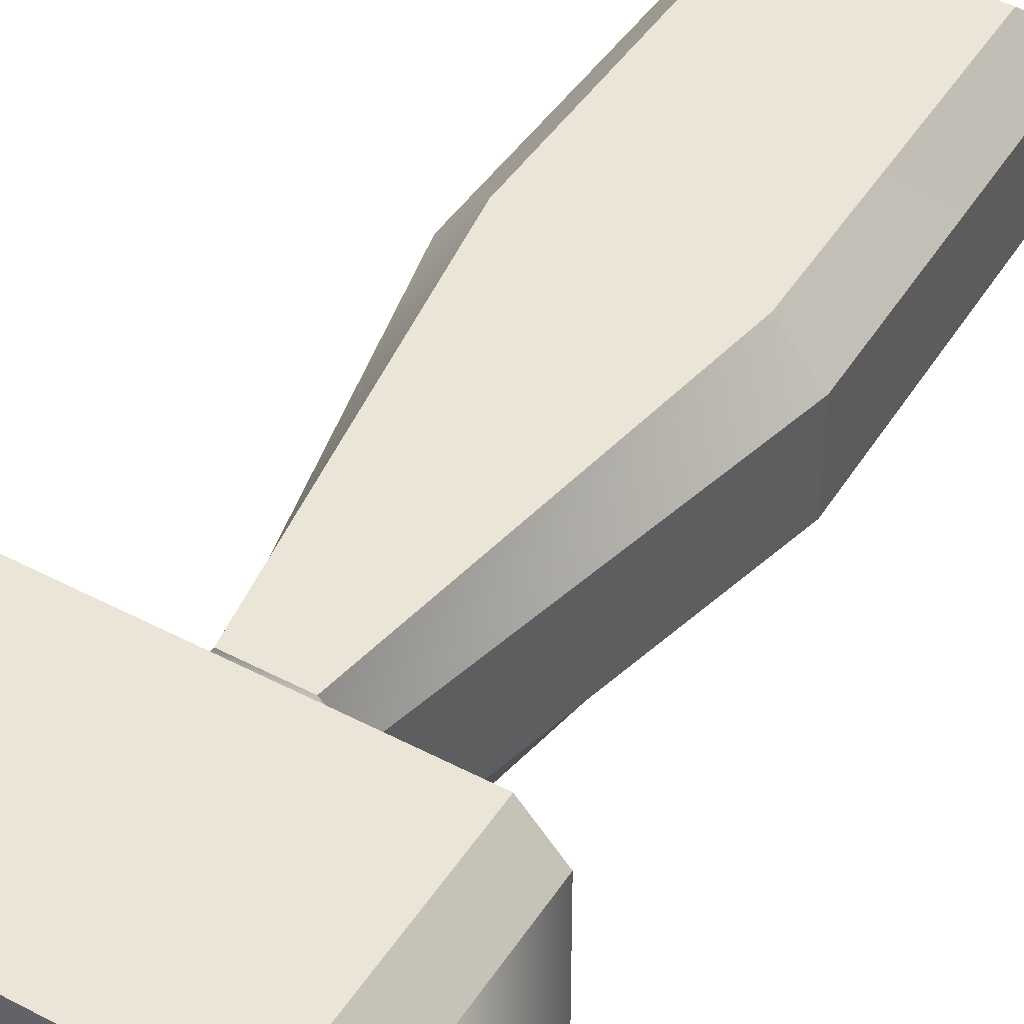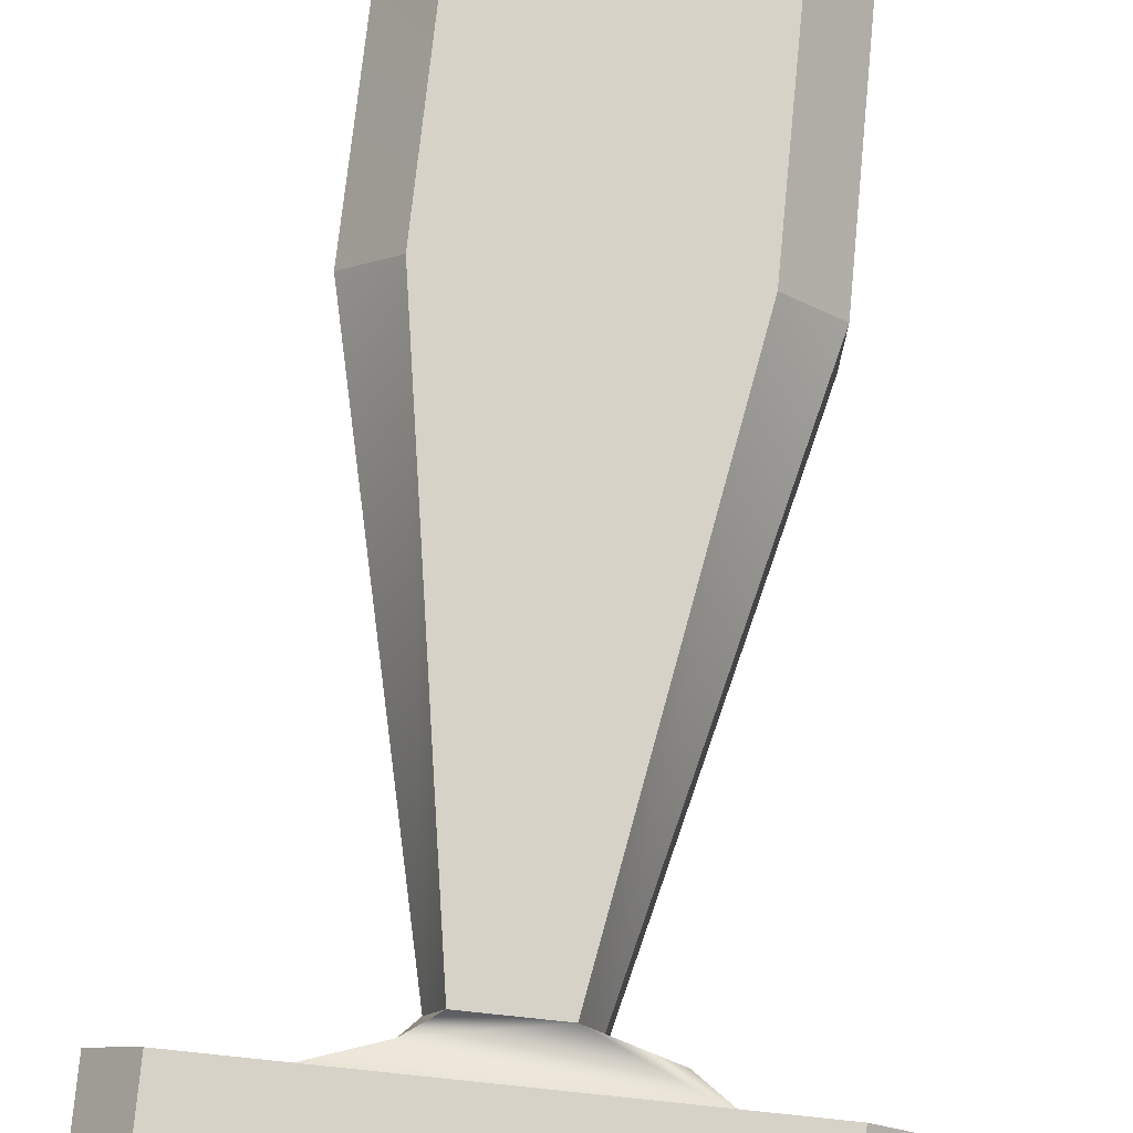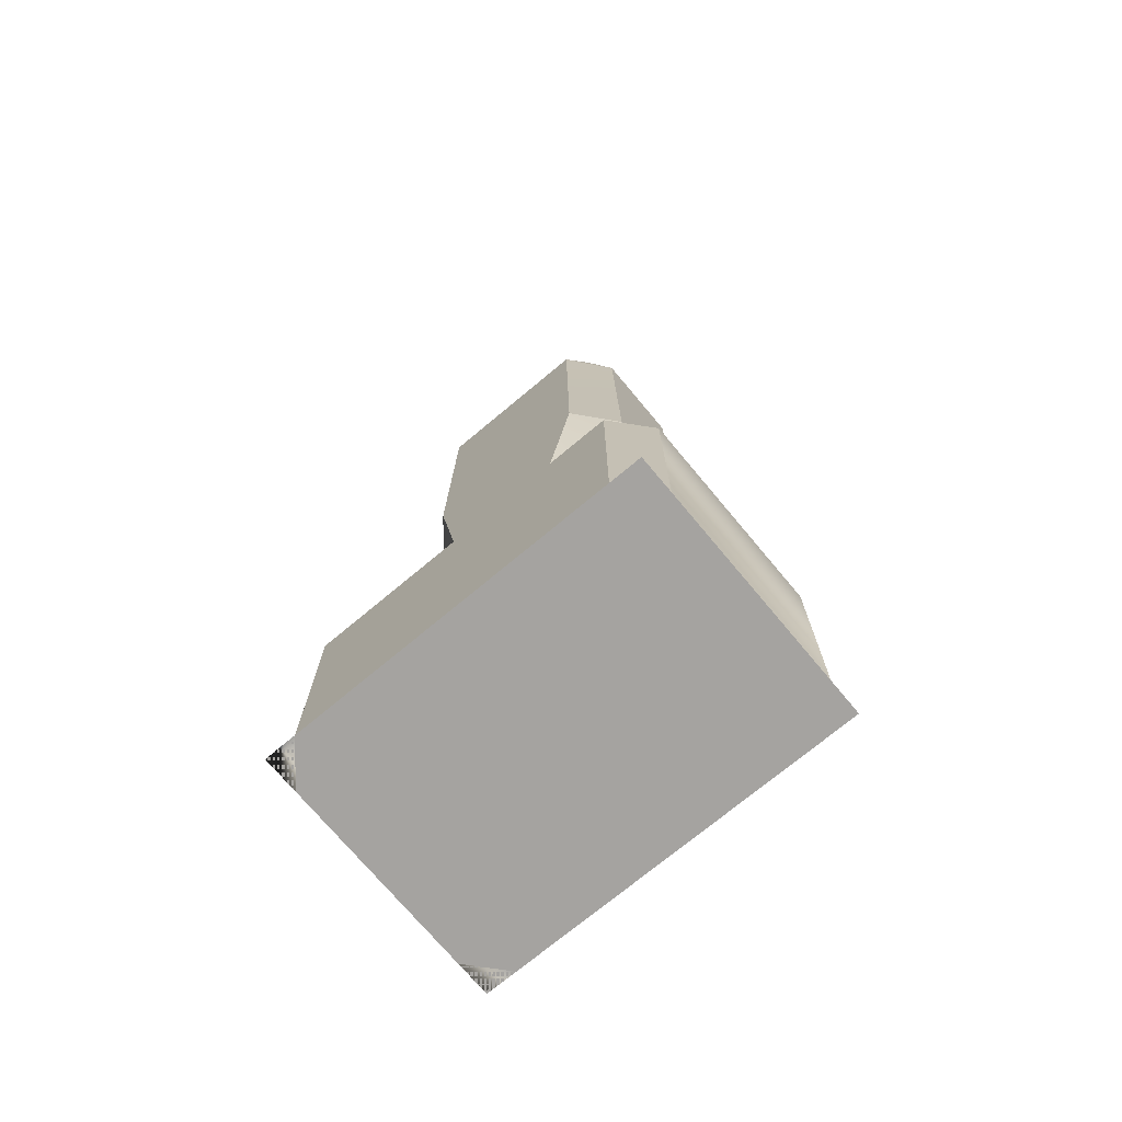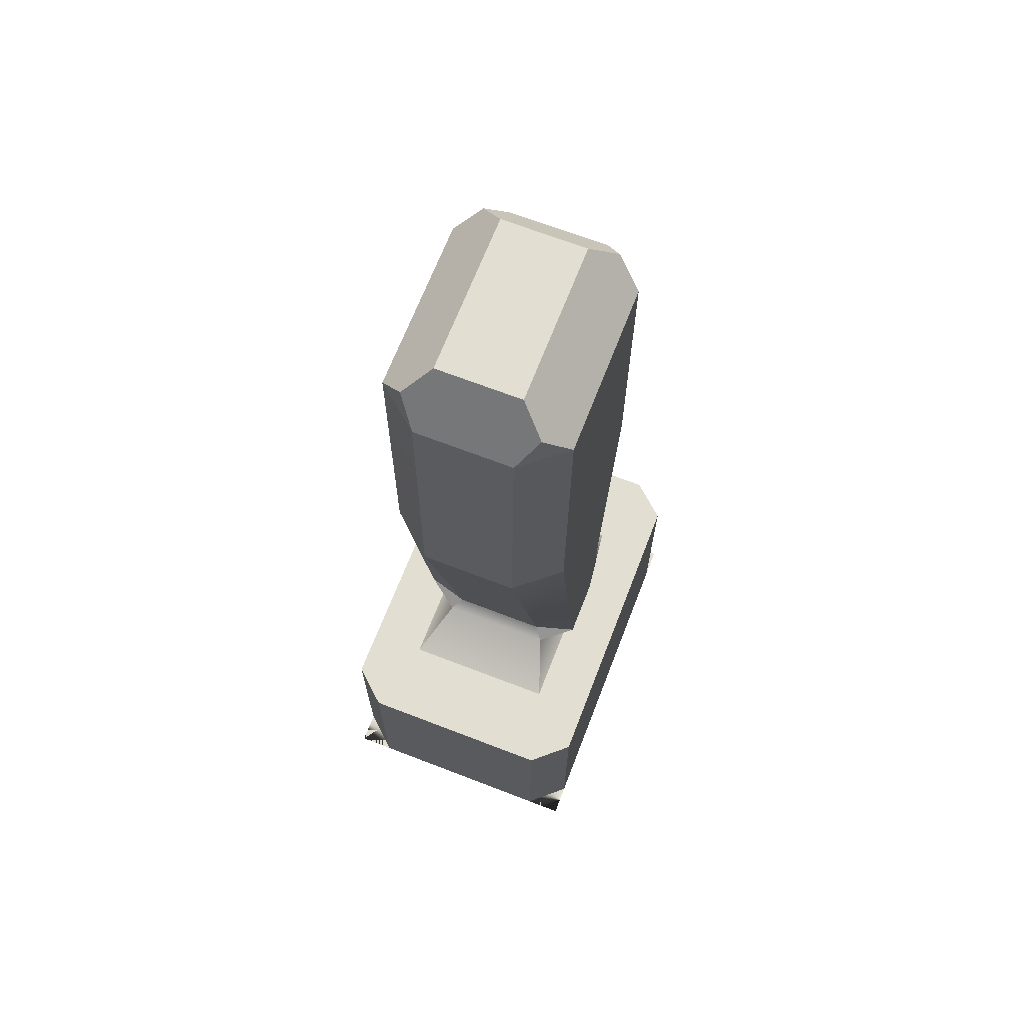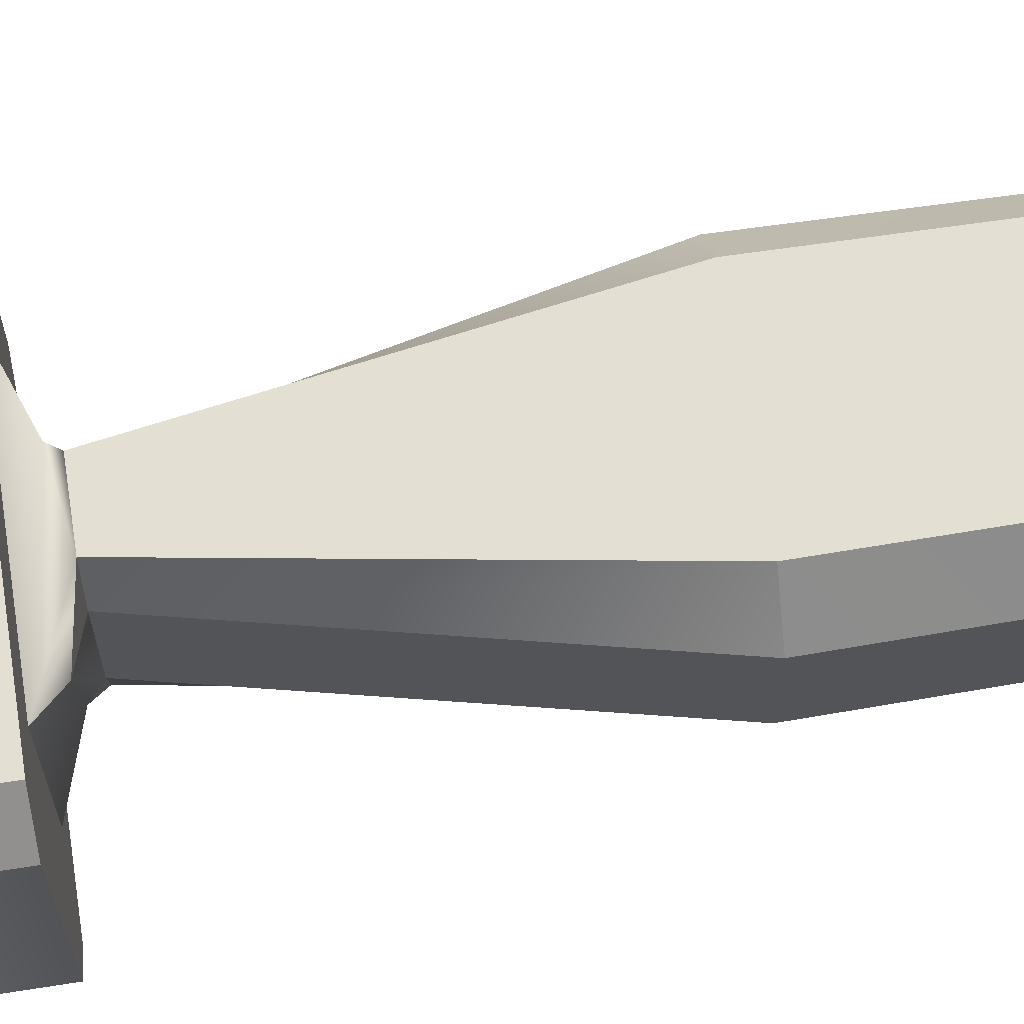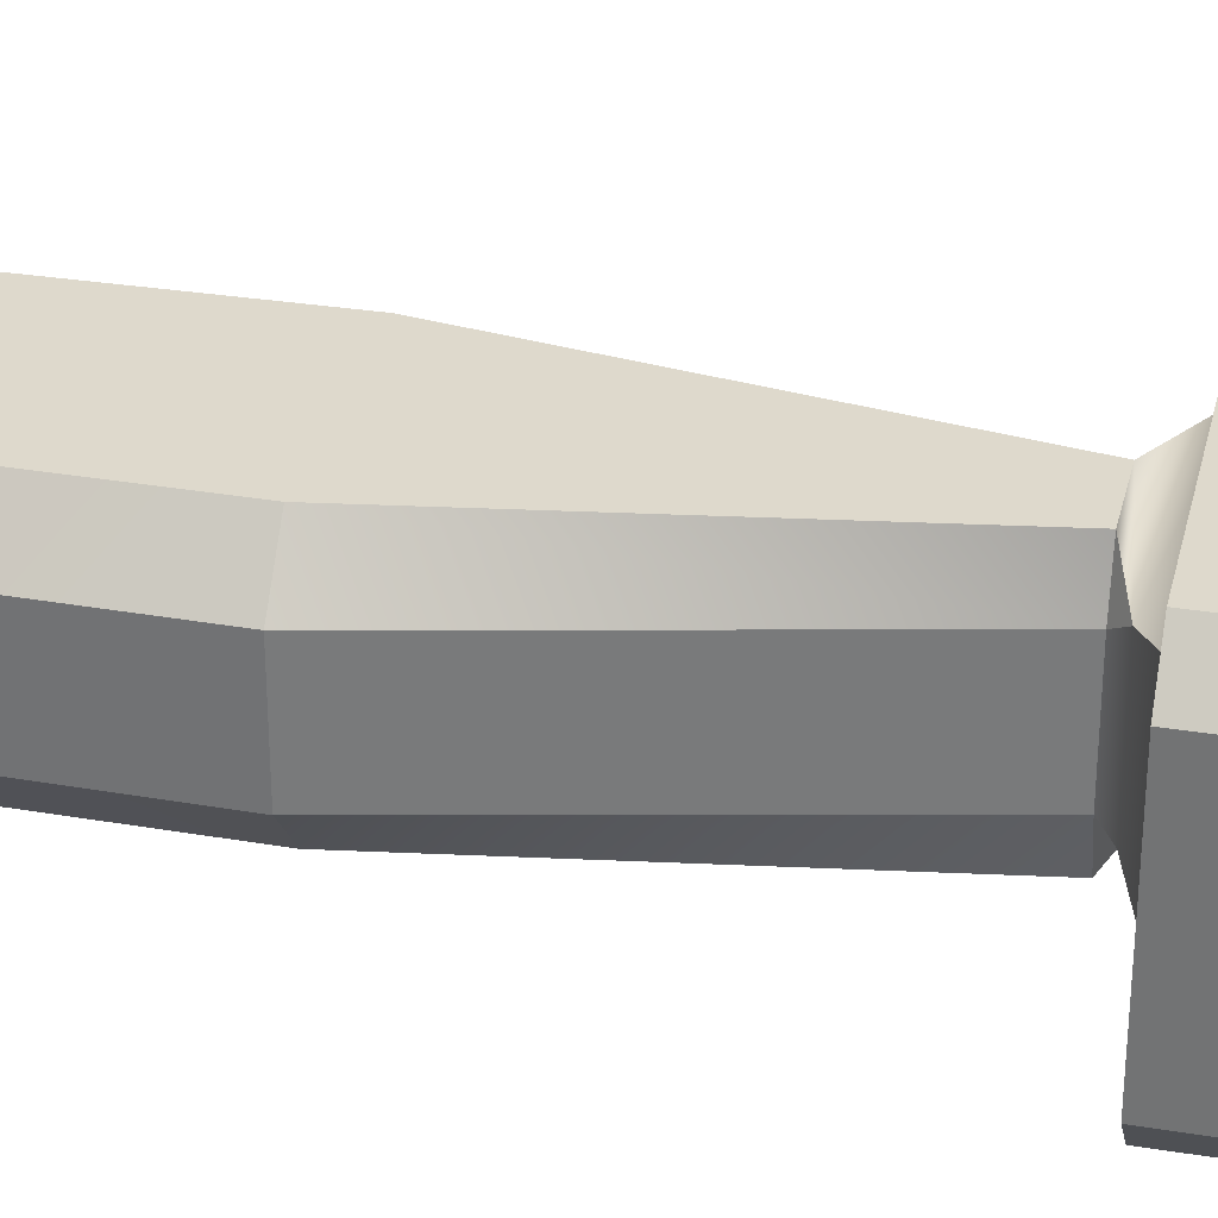
<metadata>
{"format":"obj","ext":"obj","renderer":"f3d","projection":"perspective","resolution":1024,"background":"white","views":[{"elev":46.0,"azim":31.2,"up":"+Z"},{"elev":78.1,"azim":5.9,"up":"+Z"},{"elev":-73.1,"azim":39.7,"up":"+Y"},{"elev":68.0,"azim":-69.0,"up":"+Y"},{"elev":66.6,"azim":81.0,"up":"+Z"},{"elev":31.8,"azim":-77.0,"up":"+Z"}]}
</metadata>
<code>
o Bollt_Cube.001
v 0.2818 0.892 -2.092
v 0.4938 0.8918 -2.064
v 0.4775 0.8919 -2.092
v 0.5169 0.8918 -2.231
v 0.4778 0.8919 -2.229
v 0.2657 0.7405 -2.257
v 0.4942 0.7403 -2.257
v 0.243 0.7405 -2.257
v 0.2426 0.7405 -2.09
v 0.243 0.7405 -2.232
v 0.5168 0.7403 -2.231
v 0.5164 0.7403 -2.09
v 0.5163 0.7403 -2.064
v 0.2425 0.7405 -2.065
v 0.3004 0.892 -2.217
v 0.4595 0.8919 -2.216
v 0.2658 0.892 -2.257
v 0.4943 0.8918 -2.257
v 0.4937 0.7403 -2.064
v 0.2653 0.892 -2.065
v 0.2652 0.7405 -2.065
v 0.2821 0.892 -2.23
v 0.2427 0.8921 -2.09
v 0.5165 0.8918 -2.09
v 0.2431 0.8921 -2.232
v 0.4361 1.419 -2.19
v 0.3195 1.38 -2.226
v 0.3231 1.419 -2.191
v 0.4592 0.8919 -2.105
v 0.3002 0.892 -2.105
v 0.2907 1.167 -2.127
v 0.2944 1.38 -2.195
v 0.2909 1.167 -2.195
v 0.4416 1.167 -2.096
v 0.3191 1.38 -2.096
v 0.3166 1.167 -2.096
v 0.4003 0.9168 -2.096
v 0.3414 0.9081 -2.12
v 0.442 1.167 -2.225
v 0.4398 1.38 -2.225
v 0.3579 0.9168 -2.225
v 0.4006 0.9168 -2.225
v 0.4167 0.9081 -2.202
v 0.3229 1.419 -2.131
v 0.4359 1.419 -2.131
v 0.3487 0.9168 -2.127
v 0.3489 0.9168 -2.195
v 0.3417 0.9081 -2.202
v 0.4395 1.38 -2.096
v 0.2943 1.38 -2.127
v 0.4645 1.38 -2.126
v 0.4647 1.38 -2.195
v 0.4094 0.9168 -2.195
v 0.4092 0.9168 -2.126
v 0.4381 0.9081 -2.12
v 0.3575 0.9168 -2.096
v 0.4503 1.399 -2.208
v 0.4501 1.399 -2.113
v 0.3086 1.399 -2.114
v 0.3089 1.399 -2.208
v 0.4676 1.167 -2.126
v 0.4678 1.167 -2.195
v 0.3169 1.167 -2.226
v 0.2425 0.7405 -2.065
v 0.243 0.7405 -2.257
v 0.5163 0.7403 -2.064
v 0.5168 0.7403 -2.257
v 0.2619 0.892 -2.078
v 0.2624 0.892 -2.244
v 0.4972 0.8918 -2.078
v 0.4977 0.8918 -2.243
v 0.5168 0.7403 -2.257
f 1 2 3
f 3 4 5
f 6 7 8
f 9 10 8
f 11 12 13
f 8 13 14
f 5 15 16
f 7 17 18
f 19 20 21
f 5 17 22
f 22 23 1
f 12 4 24
f 25 9 23
f 26 27 28
f 3 16 29
f 1 15 22
f 3 30 1
f 31 32 33
f 34 35 36
f 29 37 38
f 39 27 40
f 41 42 43
f 26 44 45
f 46 47 48
f 44 49 45
f 28 50 44
f 51 52 45
f 53 54 55
f 42 53 43
f 54 37 55
f 56 46 38
f 47 41 48
f 52 40 57
f 49 51 58
f 50 35 59
f 27 32 60
f 34 54 61
f 39 52 62
f 32 63 33
f 46 36 31
f 62 51 61
f 21 9 64
f 10 6 65
f 12 19 66
f 7 11 67
f 23 20 68
f 17 25 69
f 2 24 70
f 4 18 71
f 19 24 2
f 18 11 7
f 21 23 9
f 17 10 25
f 19 21 14
f 53 61 54
f 50 36 35
f 47 63 41
f 39 53 42
f 34 51 49
f 41 39 42
f 56 34 36
f 47 31 33
f 1 68 20
f 20 2 1
f 2 70 3
f 3 70 24
f 24 4 3
f 4 71 5
f 8 65 6
f 7 67 72
f 7 72 8
f 14 64 9
f 10 65 8
f 8 14 9
f 72 67 11
f 12 66 13
f 13 72 11
f 8 72 13
f 5 22 15
f 7 6 17
f 19 2 20
f 5 71 18
f 18 17 5
f 17 69 22
f 22 69 25
f 25 23 22
f 23 68 1
f 12 11 4
f 25 10 9
f 26 57 40
f 40 27 26
f 27 60 28
f 3 5 16
f 1 30 15
f 3 29 30
f 31 50 32
f 34 49 35
f 38 30 29
f 29 55 37
f 37 56 38
f 39 63 27
f 43 16 15
f 15 48 43
f 48 41 43
f 26 28 44
f 48 15 30
f 30 38 48
f 38 46 48
f 44 59 35
f 35 49 44
f 49 58 45
f 28 60 32
f 32 50 28
f 50 59 44
f 57 26 52
f 26 45 52
f 45 58 51
f 55 29 16
f 16 43 55
f 43 53 55
f 34 37 54
f 39 40 52
f 32 27 63
f 46 56 36
f 62 52 51
f 19 12 24
f 18 4 11
f 21 20 23
f 17 6 10
f 13 66 19
f 21 64 14
f 14 13 19
f 53 62 61
f 50 31 36
f 47 33 63
f 39 62 53
f 34 61 51
f 41 63 39
f 56 37 34
f 47 46 31

</code>
